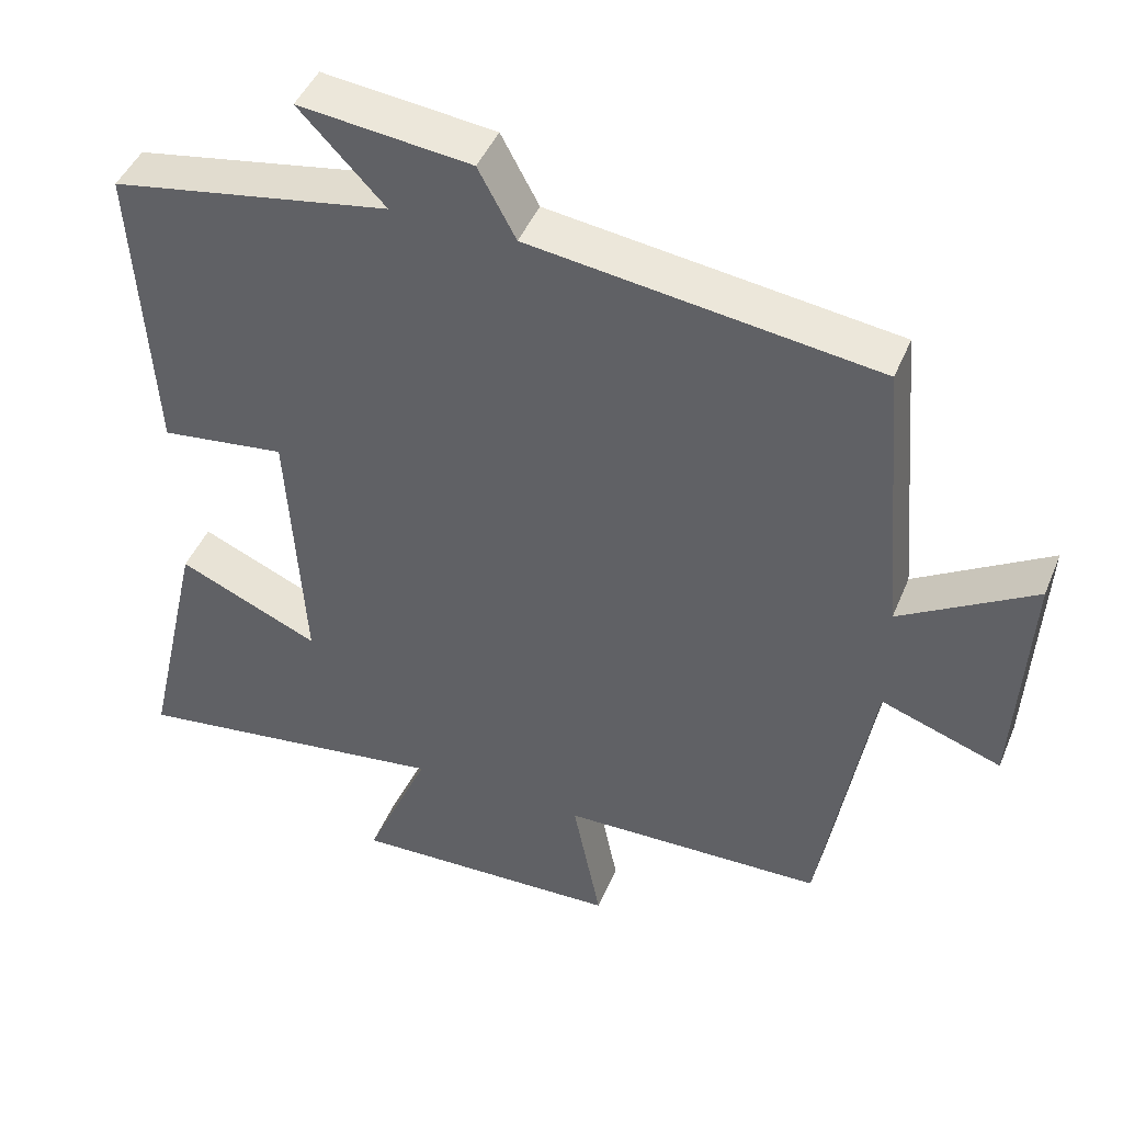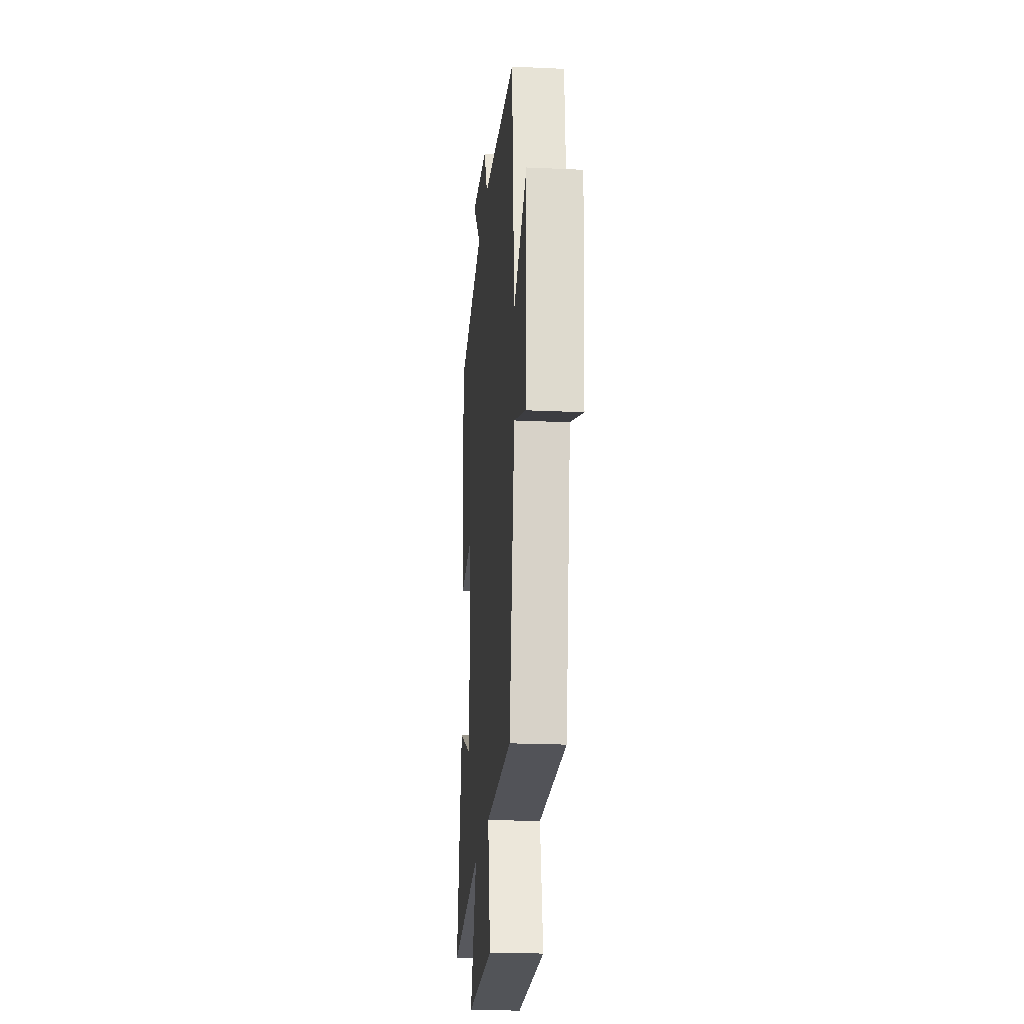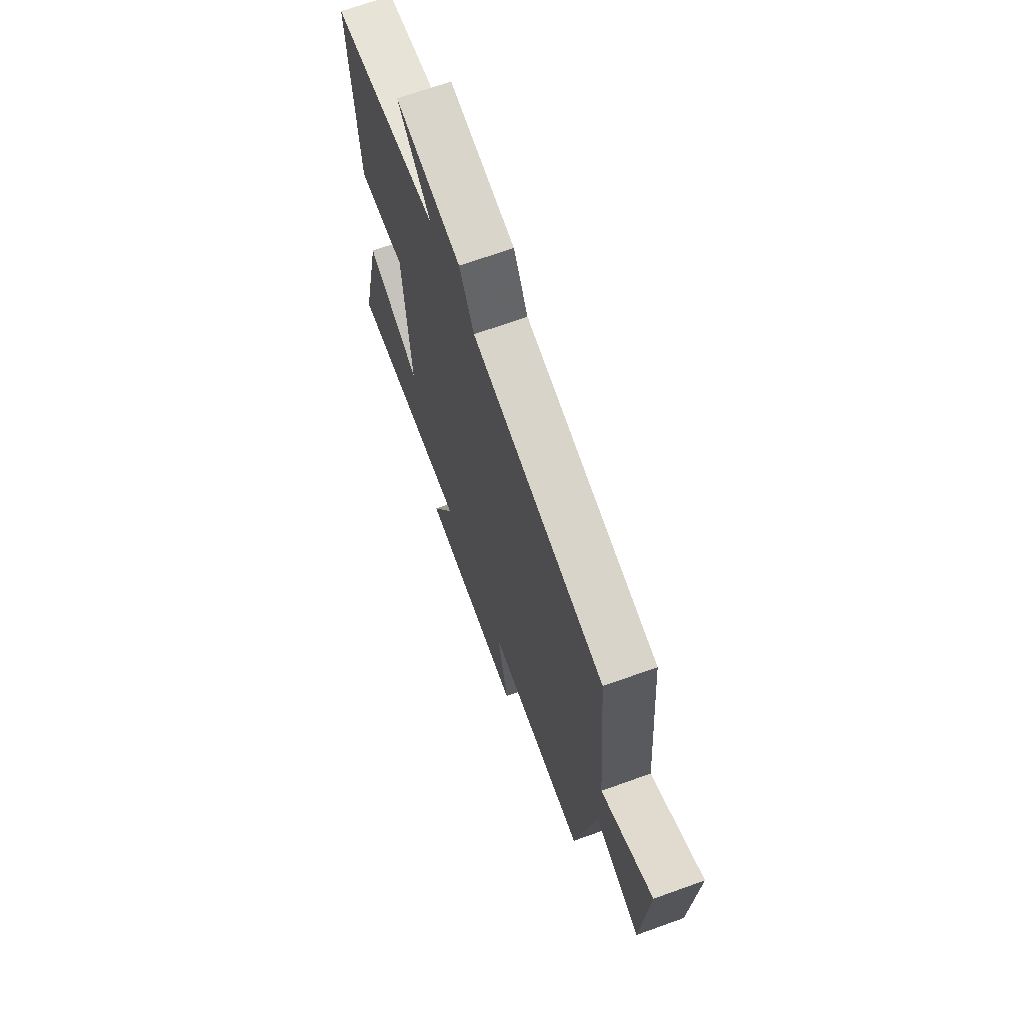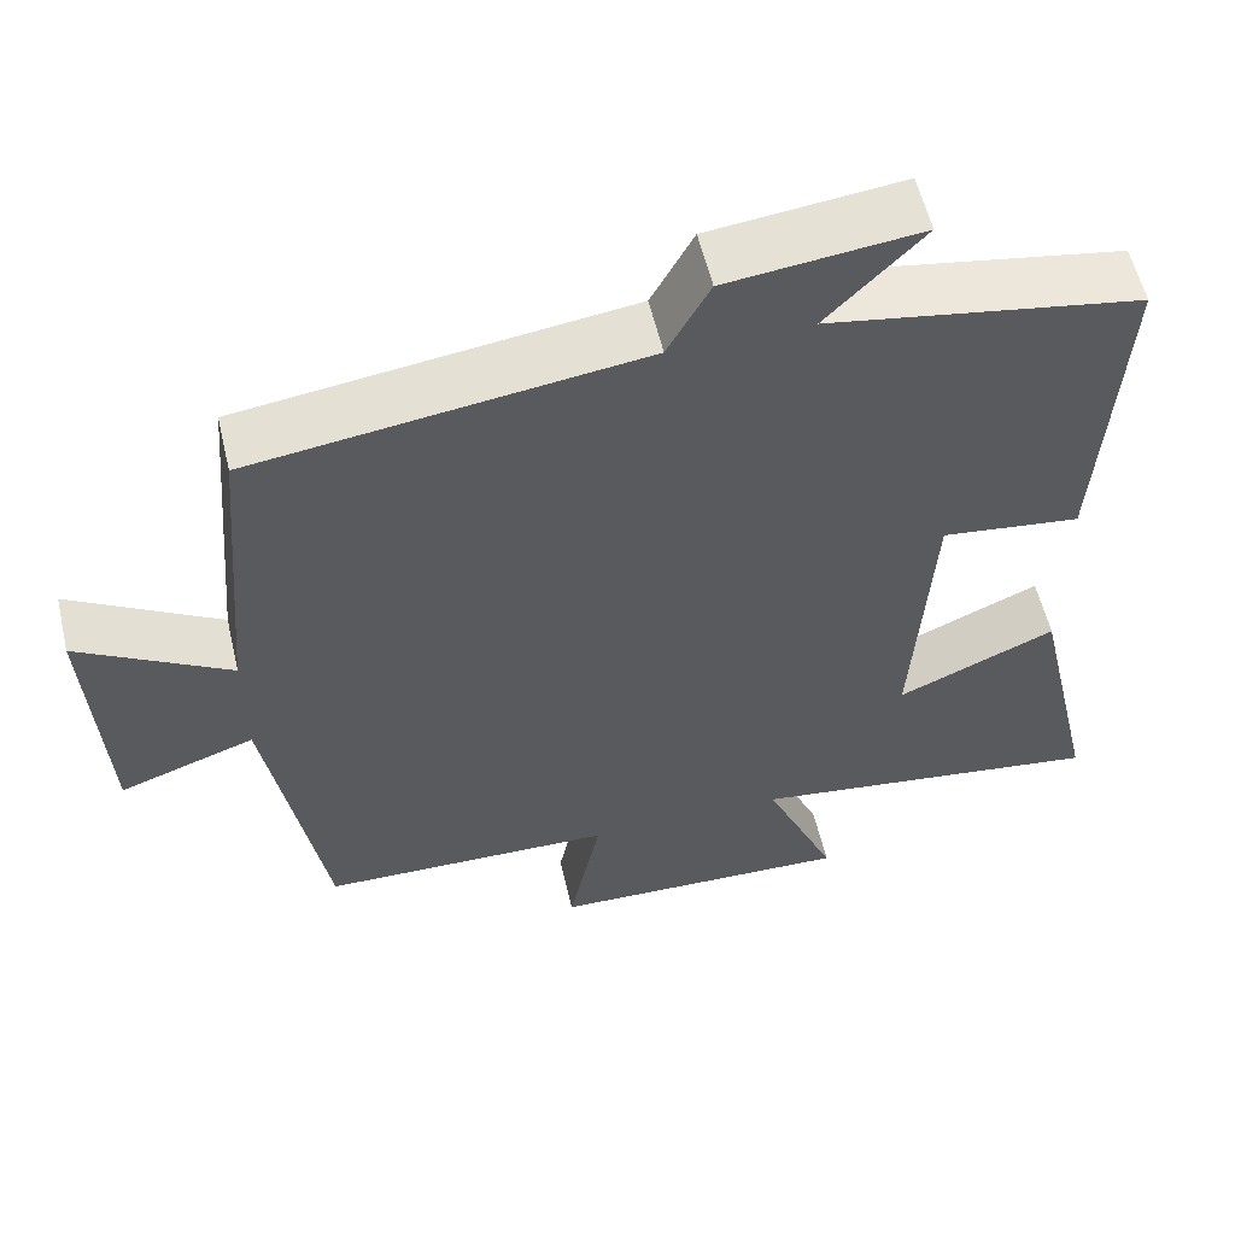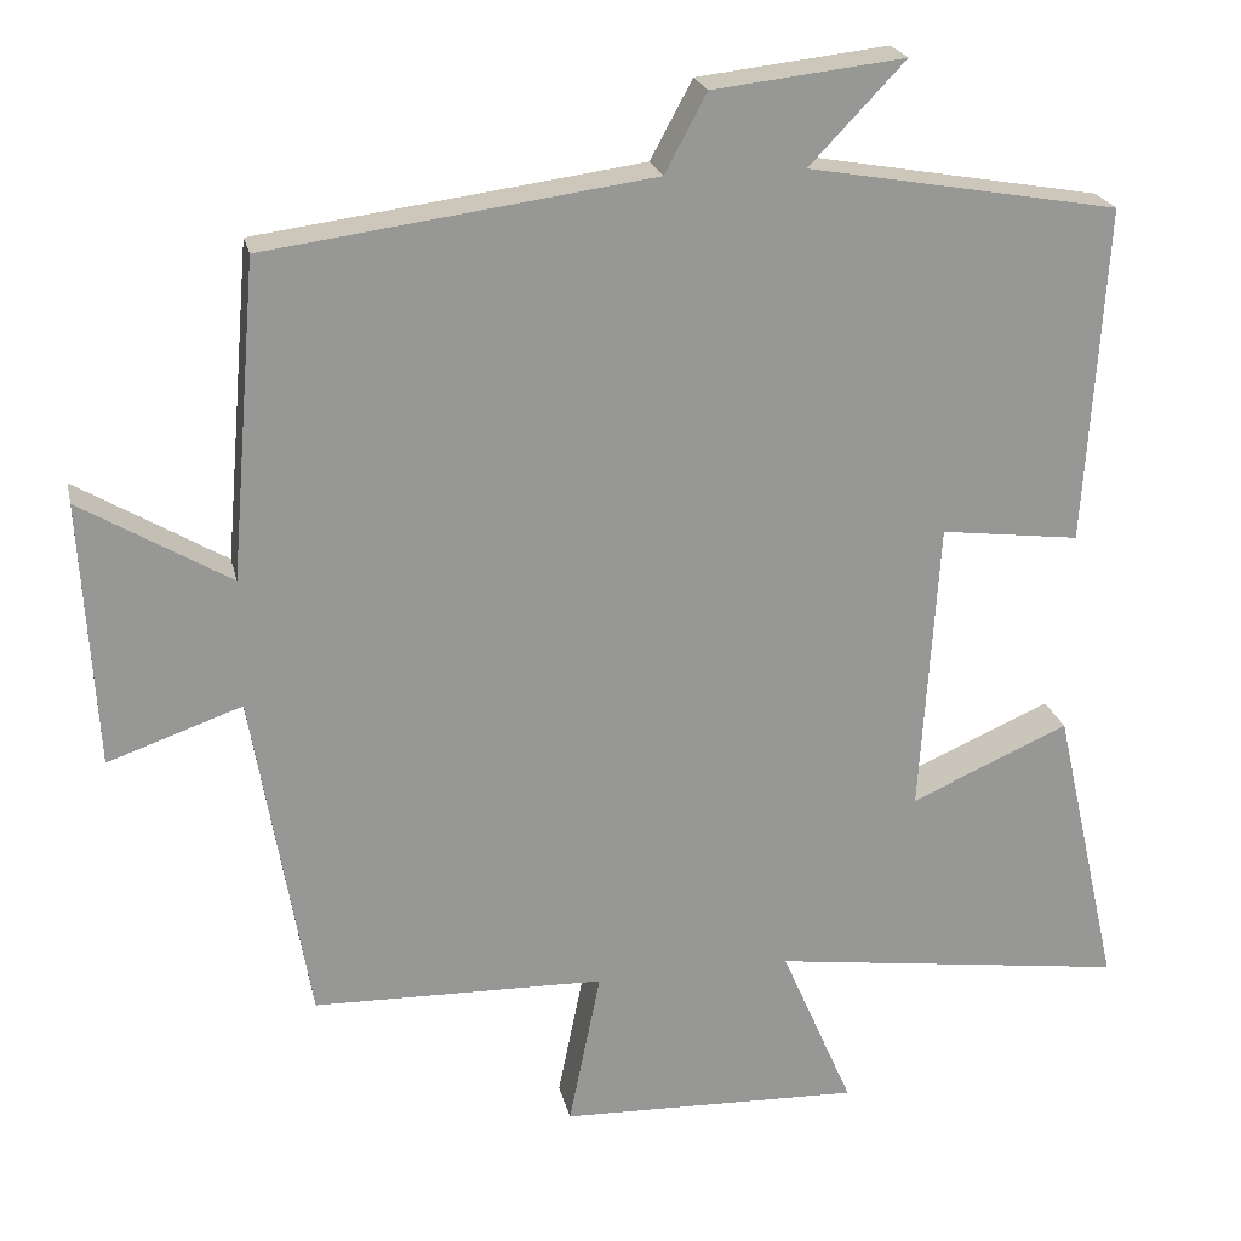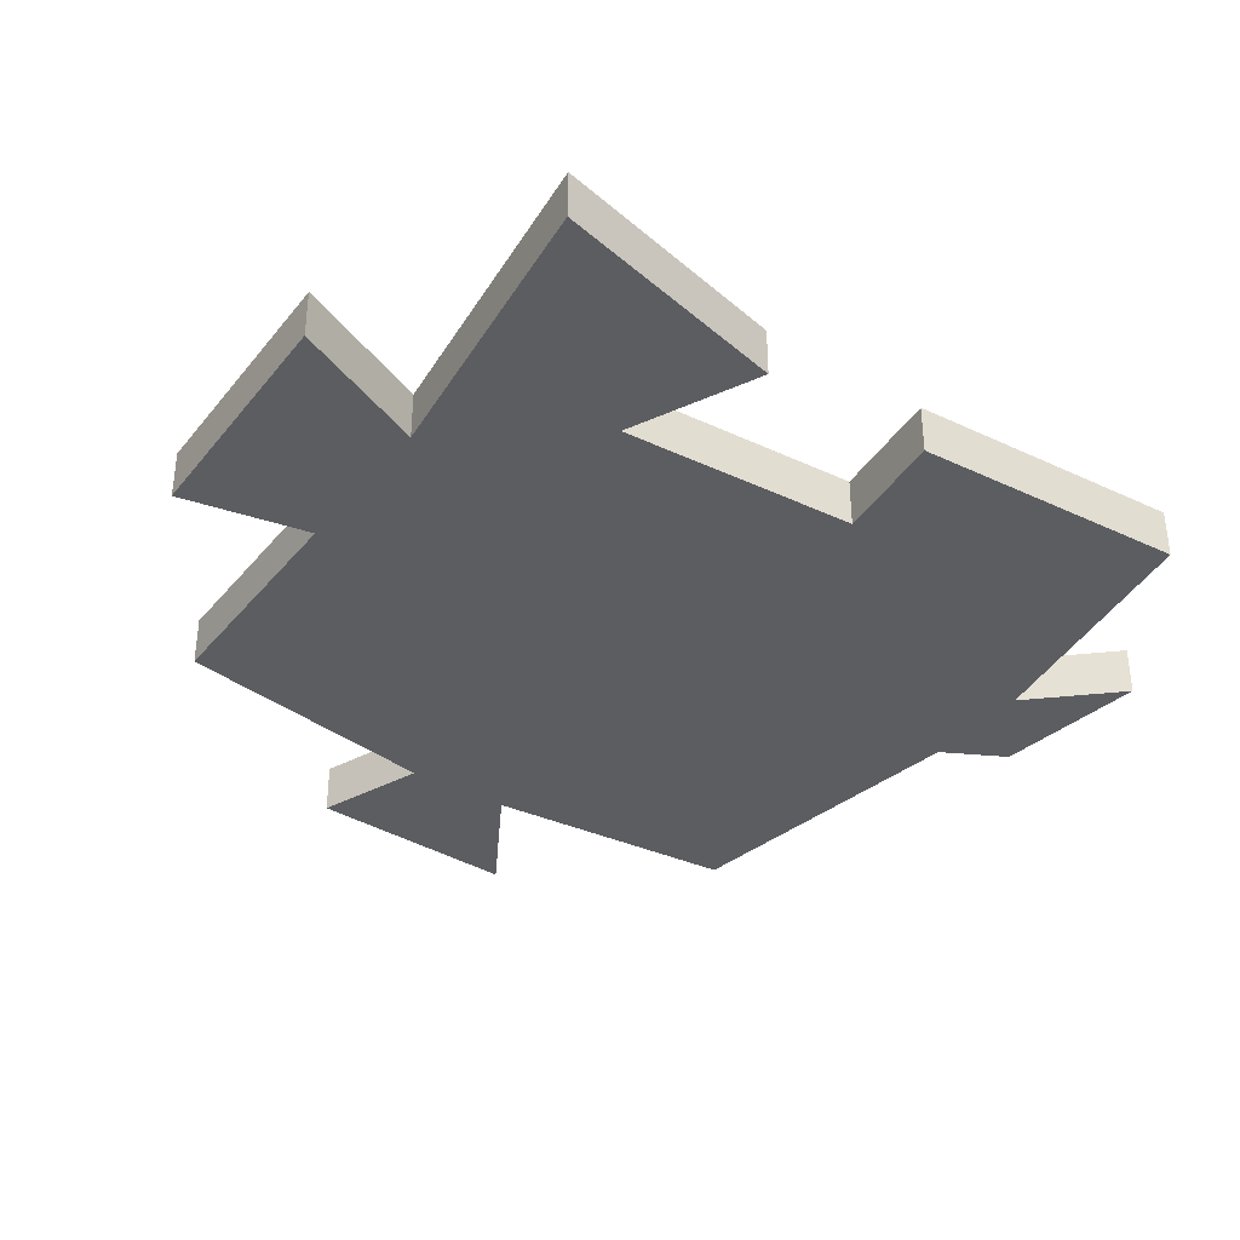
<metadata>
{"format":"obj","ext":"obj","renderer":"f3d","projection":"perspective","resolution":1024,"background":"white","views":[{"elev":44.7,"azim":21.6,"up":"+Z"},{"elev":-21.3,"azim":85.2,"up":"+Z"},{"elev":69.0,"azim":70.3,"up":"+Z"},{"elev":57.1,"azim":166.8,"up":"+Z"},{"elev":22.1,"azim":167.7,"up":"+Z"},{"elev":-36.0,"azim":-125.4,"up":"+Y"}]}
</metadata>
<code>
v -0.525 0.07 0.435
v -0.155 0.07 0.5
v -0.269 0.07 0.619
v -0.041 0.07 0.593
v 0.009 0.07 0.5
v 0.468 0.07 0.438
v 0.5 0.07 0.061
v 0.678 0.07 0.167
v 0.66 0.07 -0.149
v 0.5 0.07 -0.093
v 0.432 0.07 -0.492
v 0.084 0.07 -0.5
v 0.122 0.07 -0.687
v -0.238 0.07 -0.699
v -0.152 0.07 -0.5
v -0.578 0.07 -0.558
v -0.5 0.07 -0.213
v -0.312 0.07 -0.296
v -0.334 0.07 0.054
v -0.5 0.07 0.033
v -0.525 0 0.435
v -0.155 0 0.5
v -0.269 0 0.619
v -0.041 0 0.593
v 0.009 0 0.5
v 0.468 0 0.438
v 0.5 0 0.061
v 0.678 0 0.167
v 0.66 0 -0.149
v 0.5 0 -0.093
v 0.432 0 -0.492
v 0.084 0 -0.5
v 0.122 0 -0.687
v -0.238 0 -0.699
v -0.152 0 -0.5
v -0.578 0 -0.558
v -0.5 0 -0.213
v -0.312 0 -0.296
v -0.334 0 0.054
v -0.5 0 0.033
f 19 20 1 2
f 18 19 2
f 15 16 17 18
f 15 18 2
f 12 13 14 15
f 12 15 2
f 11 12 2
f 10 11 2
f 7 8 9 10
f 7 10 2
f 6 7 2
f 5 6 2
f 2 3 4 5
f 22 21 40 39
f 22 39 38
f 38 37 36 35
f 22 38 35
f 35 34 33 32
f 22 35 32
f 22 32 31
f 22 31 30
f 30 29 28 27
f 22 30 27
f 22 27 26
f 22 26 25
f 25 24 23 22
f 1 21 22 2
f 2 22 23 3
f 3 23 24 4
f 4 24 25 5
f 5 25 26 6
f 6 26 27 7
f 7 27 28 8
f 8 28 29 9
f 9 29 30 10
f 10 30 31 11
f 11 31 32 12
f 12 32 33 13
f 13 33 34 14
f 14 34 35 15
f 15 35 36 16
f 16 36 37 17
f 17 37 38 18
f 18 38 39 19
f 19 39 40 20
f 20 40 21 1

</code>
